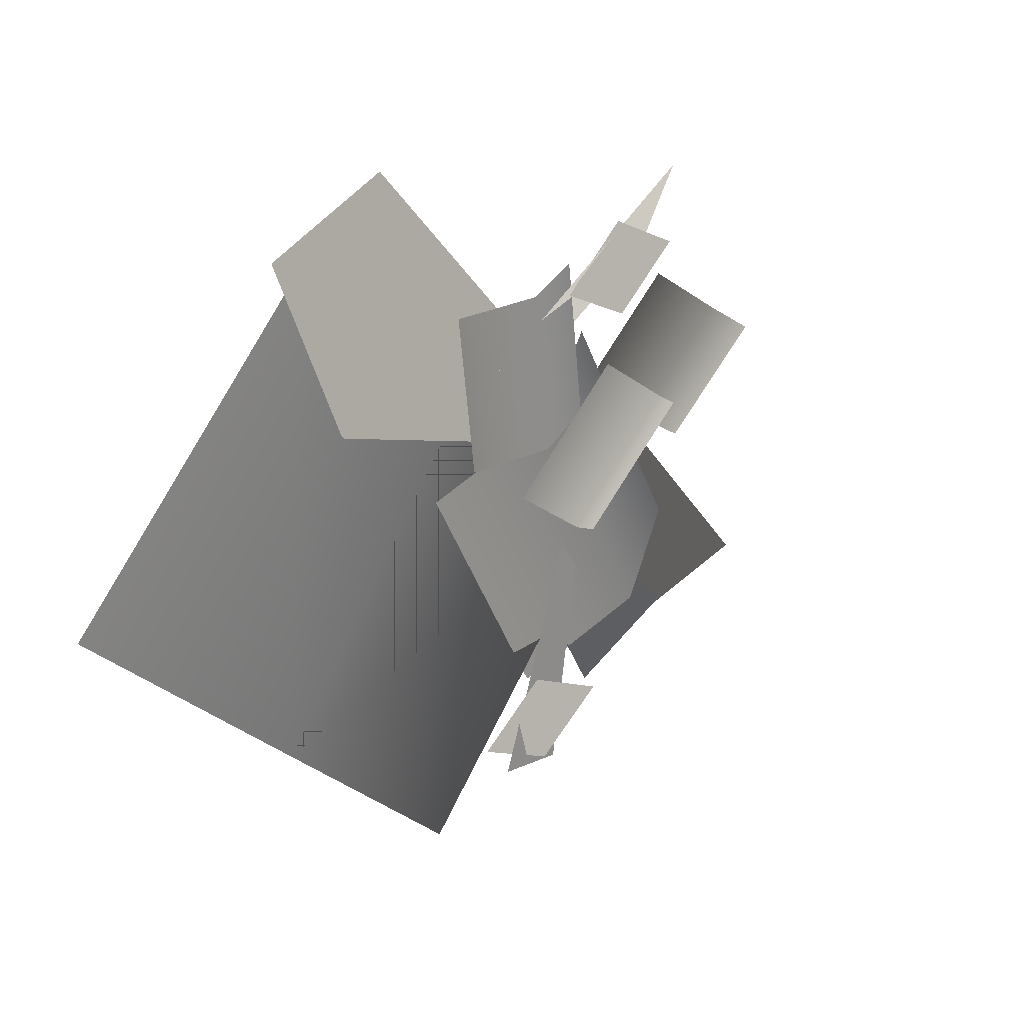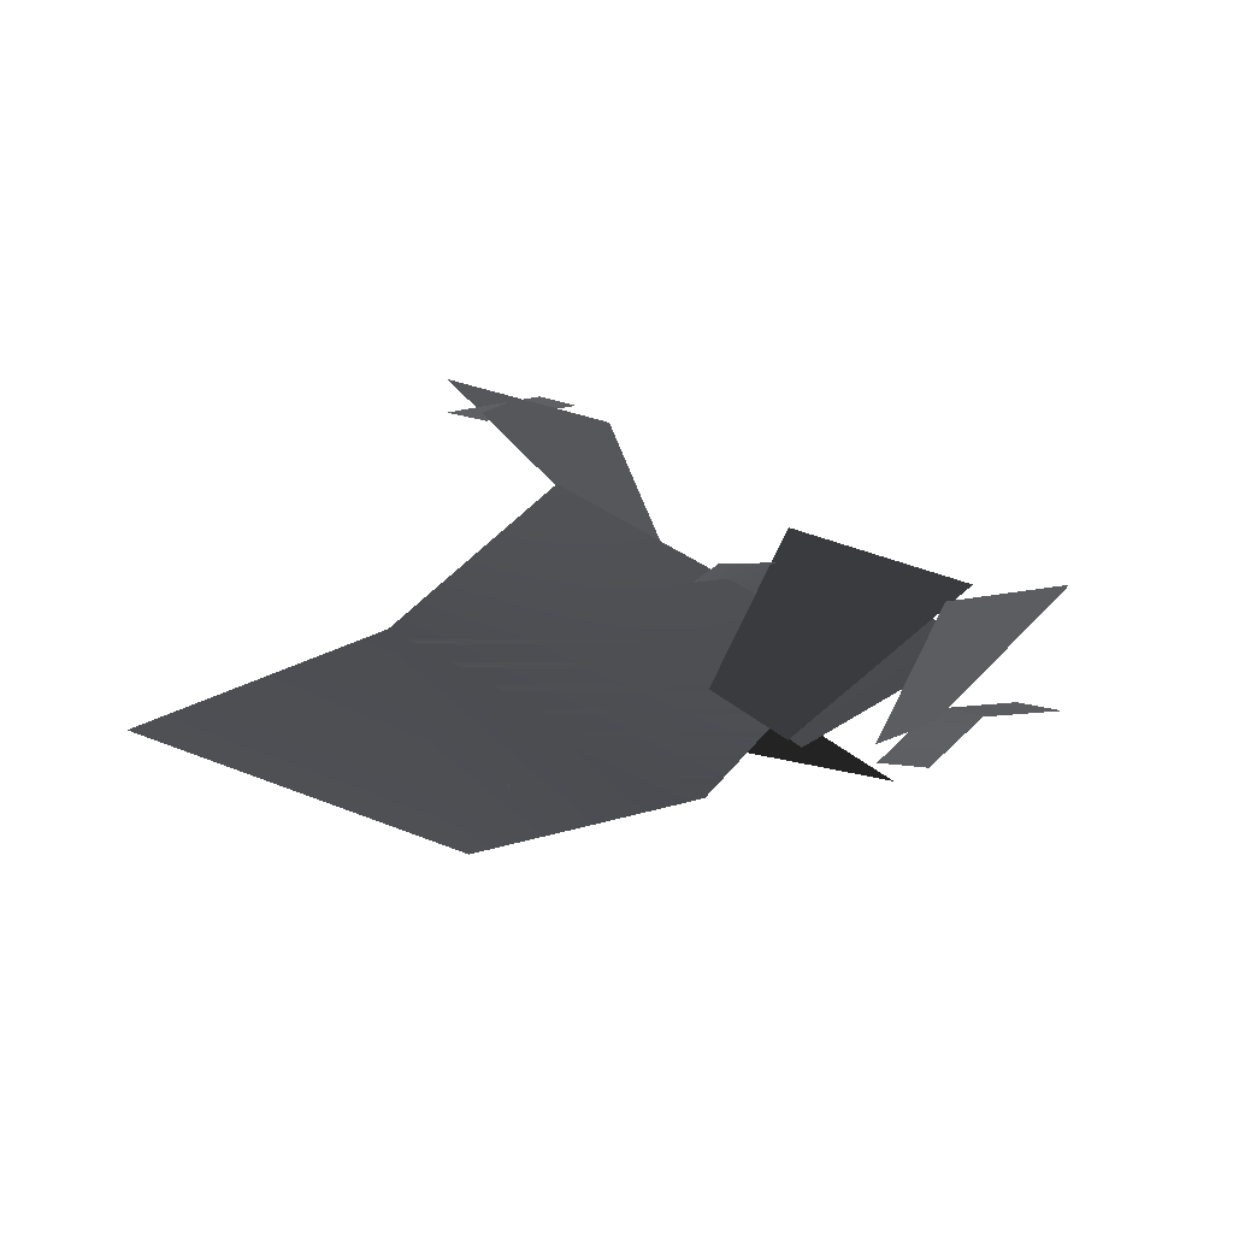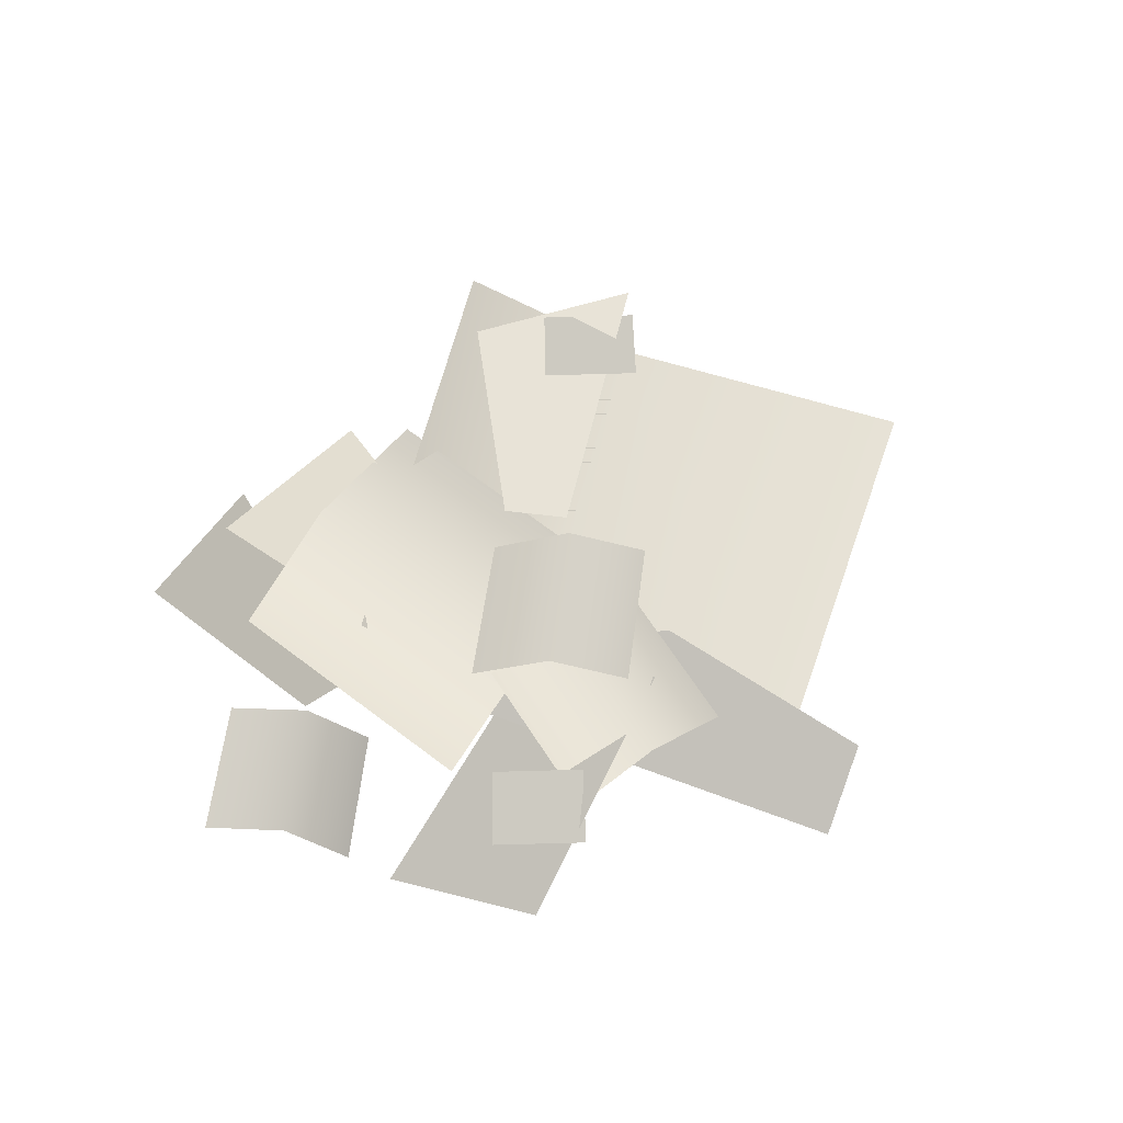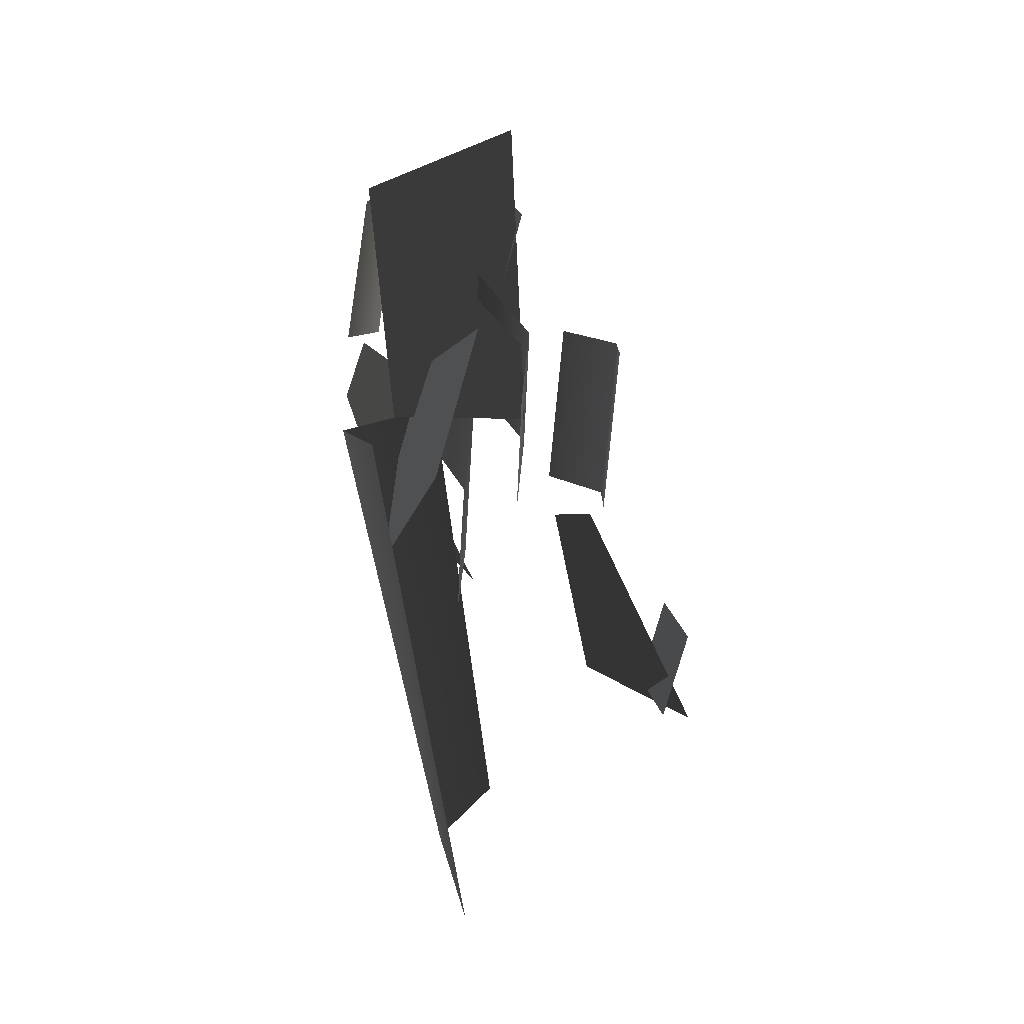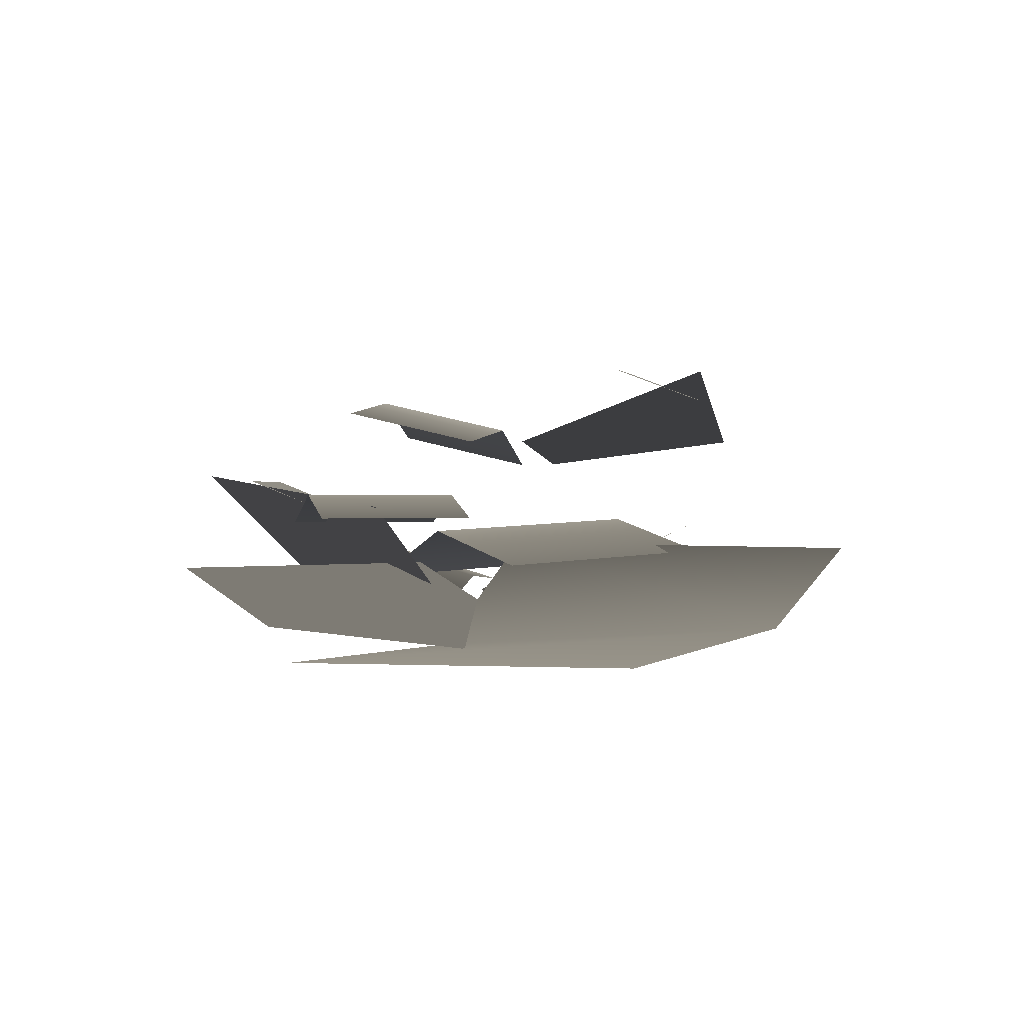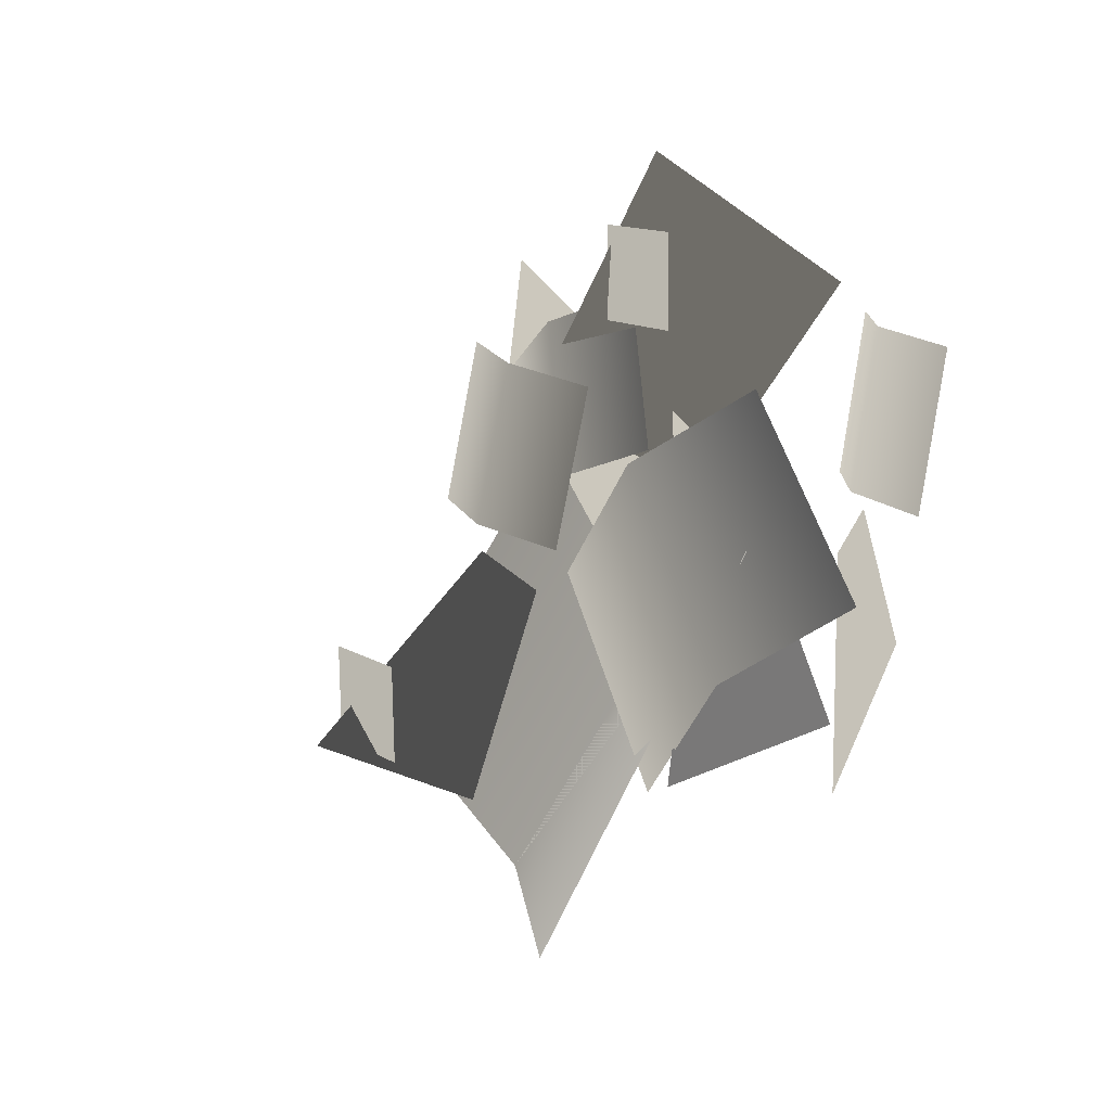
<metadata>
{"format":"obj","ext":"obj","renderer":"f3d","projection":"perspective","resolution":1024,"background":"white","views":[{"elev":22.6,"azim":134.1,"up":"+Z"},{"elev":-22.8,"azim":176.5,"up":"+Y"},{"elev":66.6,"azim":-26.1,"up":"+Y"},{"elev":46.4,"azim":77.6,"up":"+Z"},{"elev":0.7,"azim":80.8,"up":"+Y"},{"elev":-18.3,"azim":-130.5,"up":"+Z"}]}
</metadata>
<code>
v -2.089 0.3437 0.9846
v -1.152 0.2738 0.3468
v -0.5818 0.7819 0.7624
v -1.607 0.9459 1.588
v -2.089 0.3437 0.9846
v -1.607 0.9459 1.588
v -0.5818 0.7819 0.7624
v -1.152 0.2738 0.3468
v -1.471 0.7624 0.8465
v -1.089 0.7677 1.023
v -1.255 0.9178 1.38
v -1.638 0.9124 1.203
v -1.471 0.7624 0.8465
v -1.638 0.9124 1.203
v -1.255 0.9178 1.38
v -1.089 0.7677 1.023
v -0.6165 1.124 -1.104
v 0.04511 1.463 -0.8024
v -0.6651 1.126 -0.01924
v -0.8897 1.008 -0.2276
v -0.8897 1.008 -0.2276
v -0.6651 1.126 -0.01924
v 0.04511 1.463 -0.8024
v -0.6165 1.124 -1.104
v -1.014 1.005 -0.07924
v -0.7022 1.184 0.07997
v -1.09 1.339 0.6638
v -1.401 1.16 0.5046
v -0.7973 1.274 0.875
v -0.4099 1.119 0.2912
v -1.014 1.005 -0.07924
v -1.401 1.16 0.5046
v -1.09 1.339 0.6638
v -0.7022 1.184 0.07997
v -0.7973 1.274 0.875
v -0.4099 1.119 0.2912
v -0.4771 0.4782 0.0667
v -1.074 0.6457 0.3803
v -1.652 0.6994 -0.7483
v -1.054 0.5319 -1.062
v -2.182 0.4321 -0.4895
v -1.605 0.3784 0.639
v -0.4771 0.4782 0.0667
v -1.054 0.5319 -1.062
v -1.652 0.6994 -0.7483
v -1.074 0.6457 0.3803
v -2.182 0.4321 -0.4895
v -1.605 0.3784 0.639
v -1.259 0.6933 0.3804
v -0.8656 0.8446 0.3322
v -0.7714 0.8445 1.101
v -1.165 0.6931 1.149
v -0.3966 0.7259 1.055
v -0.4909 0.726 0.2862
v -1.259 0.6933 0.3804
v -1.165 0.6931 1.149
v -0.7714 0.8445 1.101
v -0.8656 0.8446 0.3322
v -0.3966 0.7259 1.055
v -0.4909 0.726 0.2862
v -1.369 0.4645 0.4384
v -1.061 0.2716 0.1626
v -0.153 0.4897 1.737
v -0.2603 0.06636 0.3439
v 0.264 0.2247 1.352
v 0.264 0.2247 1.352
v -1.061 0.2716 0.1626
v -1.369 0.4645 0.4384
v -0.153 0.4897 1.737
v -0.2603 0.06636 0.3439
v -2.542 0.6146 -0.7541
v -1.928 0.337 -1.189
v -1.818 0.1321 -0.104
v -2.1 0.2745 -0.01534
v -2.1 0.2745 -0.01534
v -1.818 0.1321 -0.104
v -1.928 0.337 -1.189
v -2.542 0.6146 -0.7541
v -2.432 0.3221 -0.1498
v -2.105 0.3547 0.03773
v -2.45 0.5364 0.6065
v -2.777 0.5038 0.419
v -2.225 0.3503 0.8028
v -1.88 0.1686 0.234
v -2.432 0.3221 -0.1498
v -2.777 0.5038 0.419
v -2.45 0.5364 0.6065
v -2.105 0.3547 0.03773
v -2.225 0.3503 0.8028
v -1.88 0.1686 0.234
v -1.124 0.0226 0.3339
v 0.2375 0.1878 -1.138
v -1.704 0.563 -0.1704
v -0.3882 0.563 -1.682
v -0.08868 0.0226 1.235
v -1.124 0.0226 0.3339
v 0.2375 0.1878 -1.138
v 1.347 0.1015 -0.172
v -1.704 0.563 -0.1704
v -0.3882 0.563 -1.682
v -0.3388 1.328 -0.9267
v 0.04372 1.334 -0.7503
v -0.1229 1.484 -0.3936
v -0.5054 1.478 -0.57
v -0.3388 1.328 -0.9267
v -0.5054 1.478 -0.57
v -0.1229 1.484 -0.3936
v 0.04372 1.334 -0.7503
v -2.091 0.5111 -0.9648
v -1.331 0.677 -1.108
v -1.09 0.3122 -0.2511
v -1.45 0.1668 -0.03896
v -2.091 0.5111 -0.9648
v -1.45 0.1668 -0.03896
v -1.09 0.3122 -0.2511
v -1.331 0.677 -1.108
g alpha_2704_589
f 1 3 2
f 1 4 3
f 5 7 6
f 5 8 7
f 9 11 10
f 9 12 11
f 13 15 14
f 13 16 15
f 17 19 18
f 17 20 19
f 21 23 22
f 21 24 23
f 25 27 26
f 25 27 26
f 25 28 27
f 25 28 27
f 26 27 29
f 26 27 29
f 26 29 30
f 26 29 30
f 31 33 32
f 31 33 32
f 31 34 33
f 31 34 33
f 34 35 33
f 34 35 33
f 34 36 35
f 34 36 35
f 37 39 38
f 37 40 39
f 38 39 41
f 38 41 42
f 43 45 44
f 43 46 45
f 46 47 45
f 46 48 47
f 49 51 50
f 49 52 51
f 50 51 53
f 50 53 54
f 55 57 56
f 55 58 57
f 58 59 57
f 58 60 59
f 61 63 62
f 64 62 63
f 64 63 65
f 66 68 67
f 66 69 68
f 66 67 70
f 71 73 72
f 71 74 73
f 75 77 76
f 75 78 77
f 79 81 80
f 79 82 81
f 80 81 83
f 80 83 84
f 85 87 86
f 85 88 87
f 88 89 87
f 88 90 89
f 91 93 92
f 92 93 94
f 95 97 96
f 95 98 97
f 96 97 99
f 99 97 100
f 101 103 102
f 101 104 103
f 105 107 106
f 105 108 107
f 109 111 110
f 109 112 111
f 113 115 114
f 113 116 115

</code>
